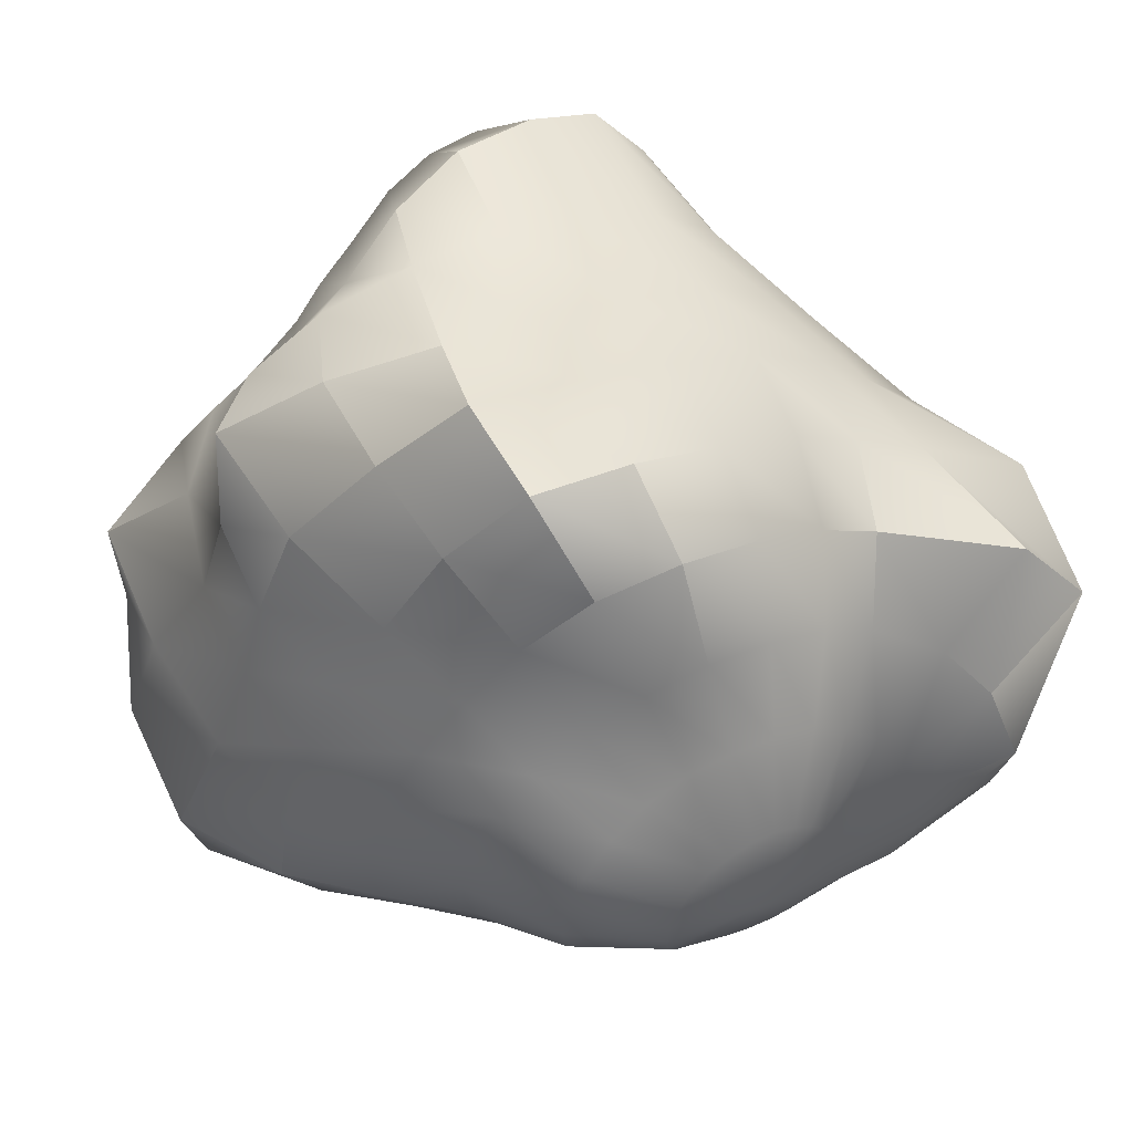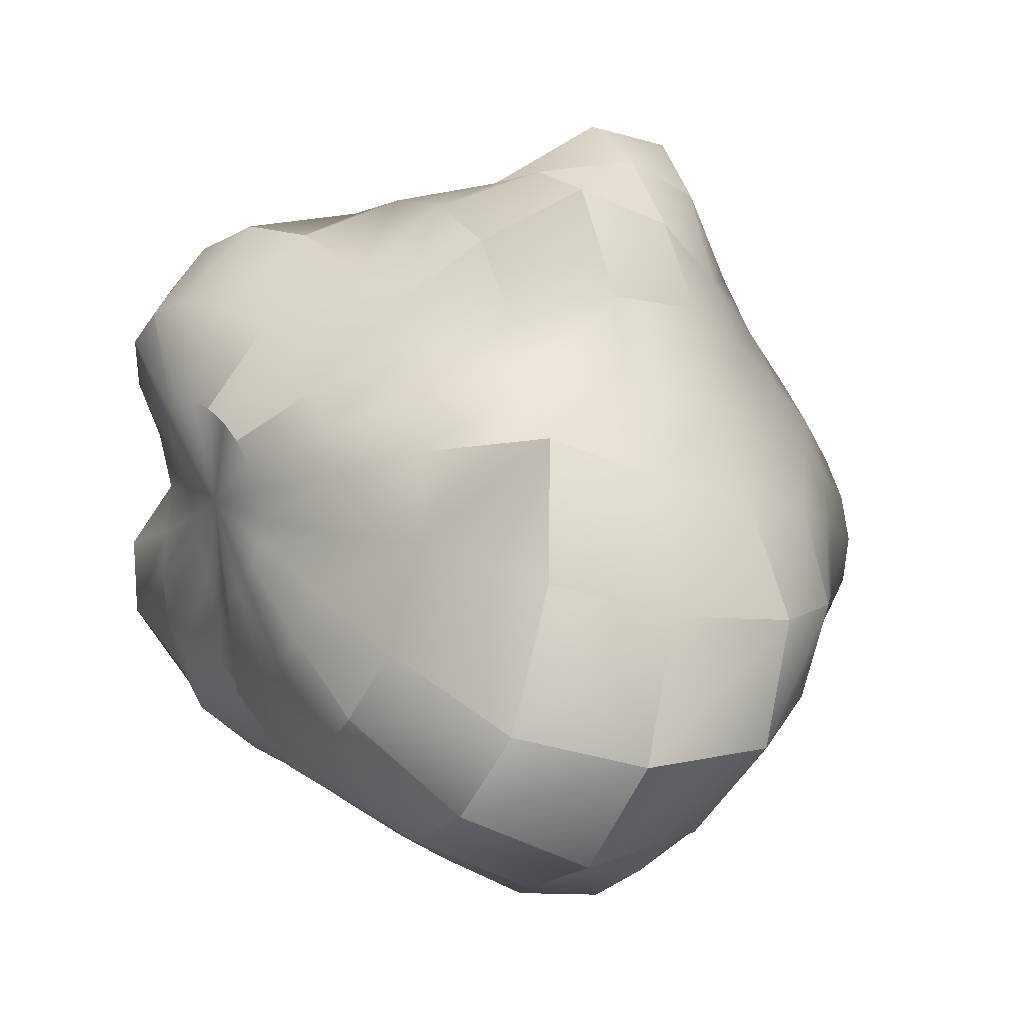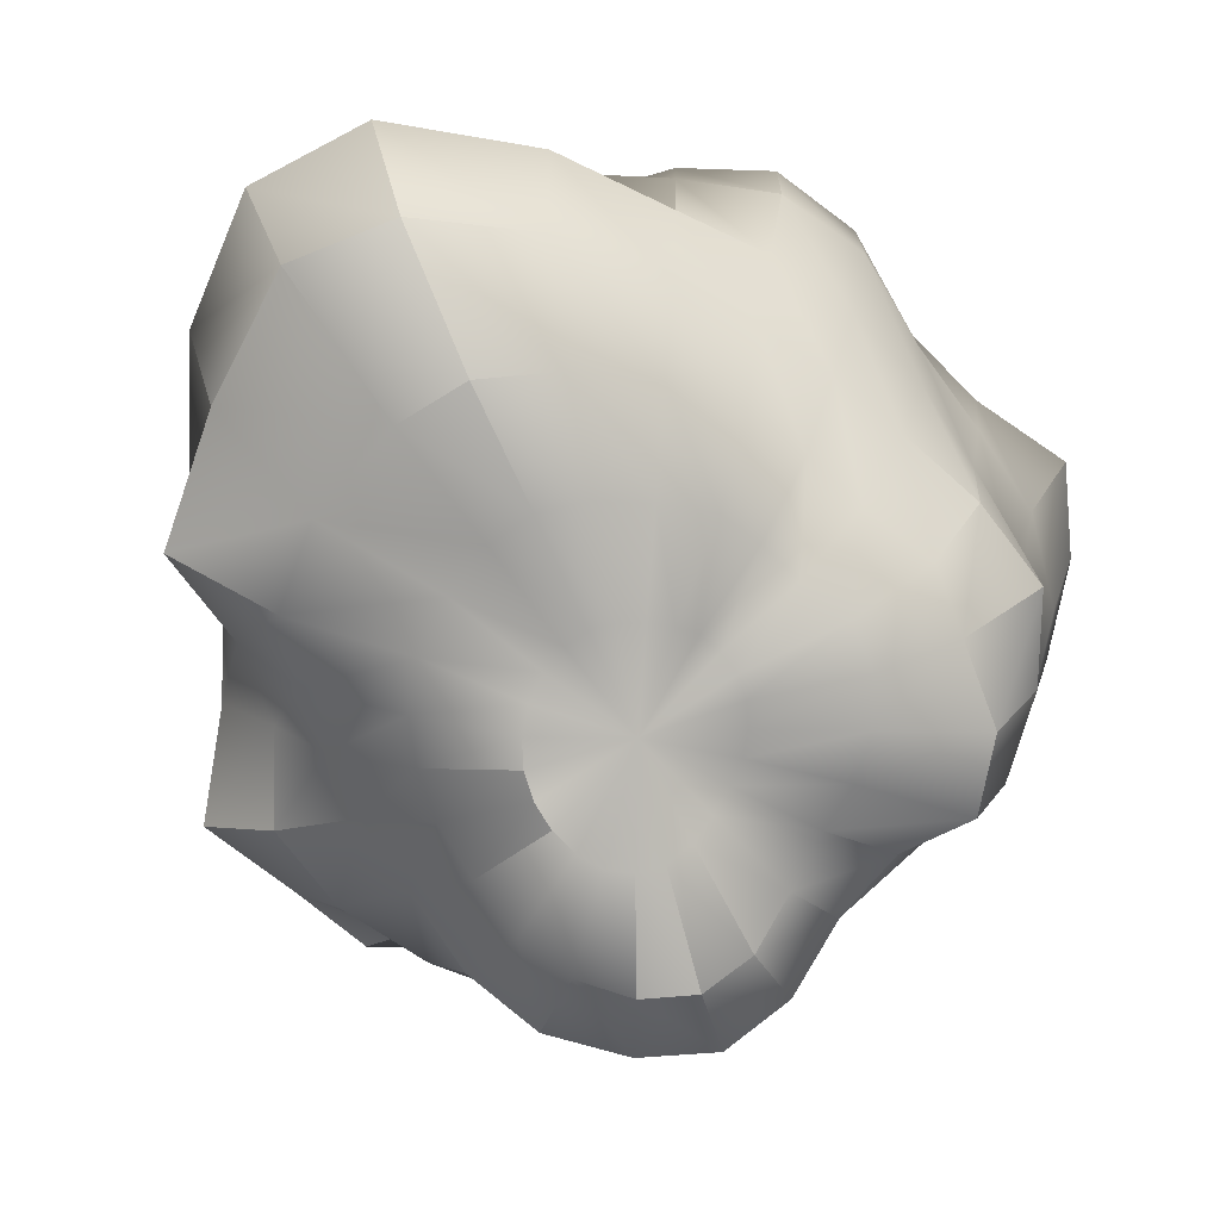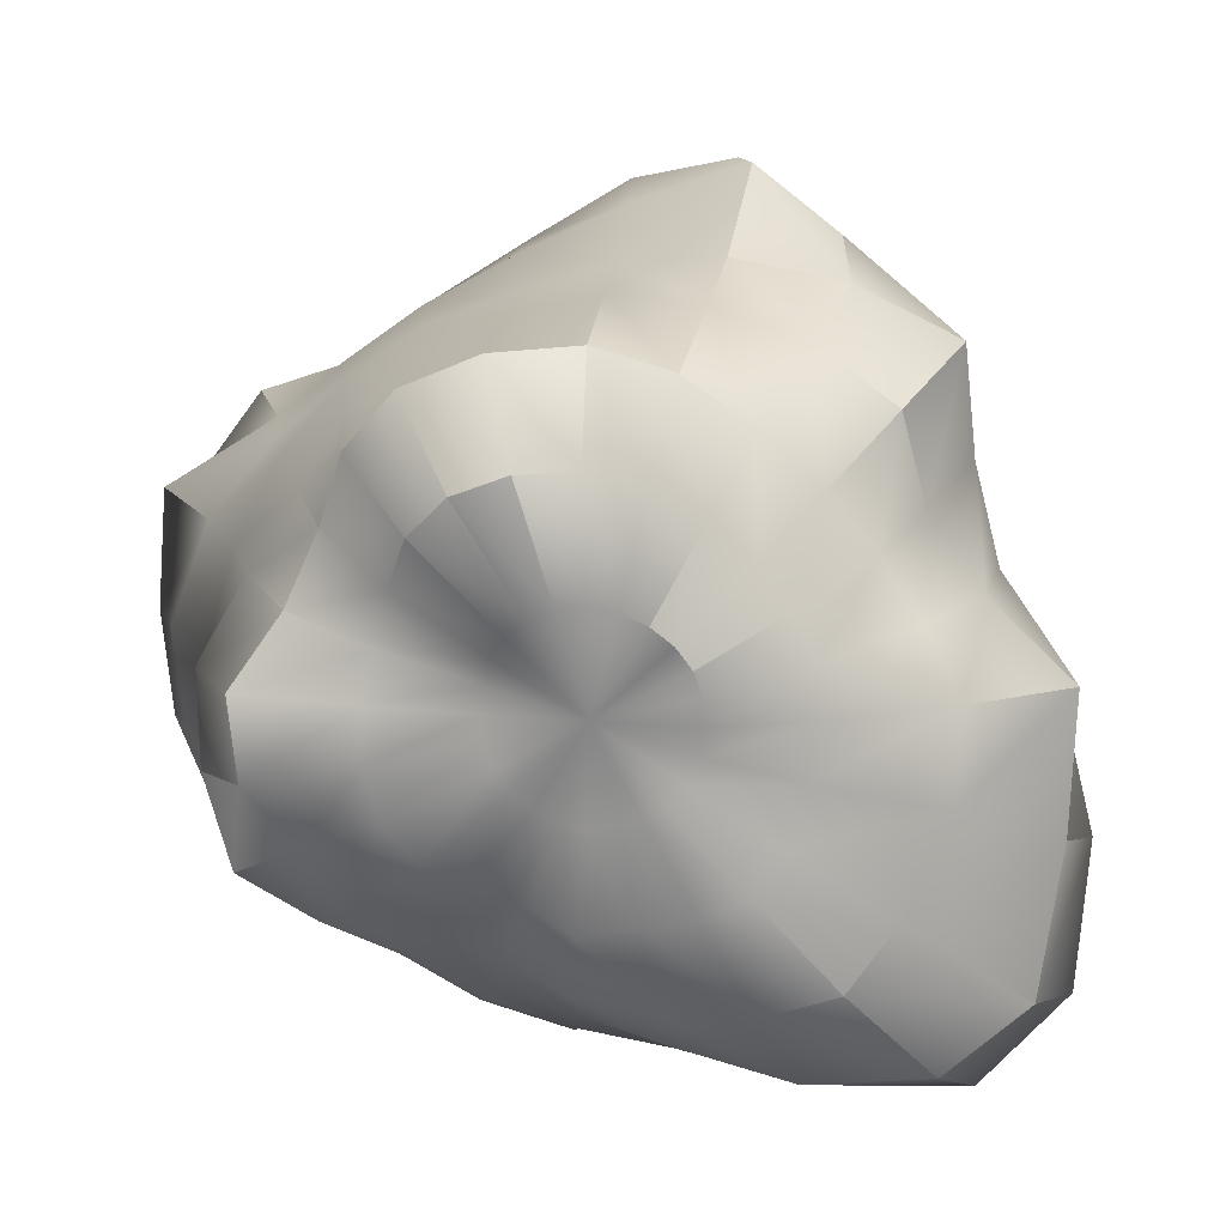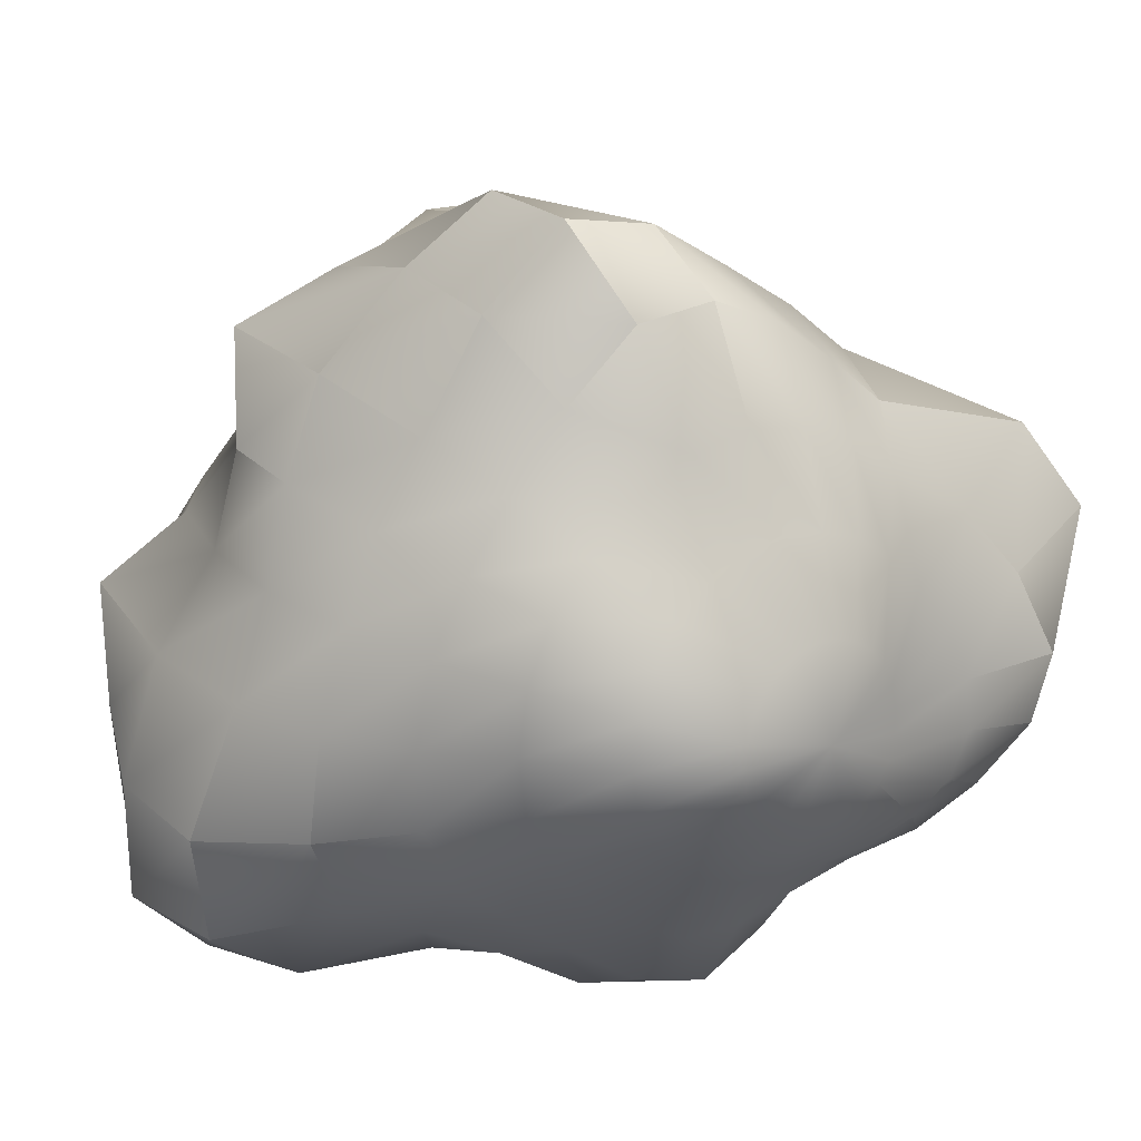
<metadata>
{"format":"obj","ext":"obj","renderer":"f3d","projection":"perspective","resolution":1024,"background":"white","views":[{"elev":60.7,"azim":154.5,"up":"+Z"},{"elev":-8.3,"azim":55.3,"up":"+Z"},{"elev":-71.4,"azim":160.9,"up":"+Y"},{"elev":-78.4,"azim":-2.6,"up":"+Y"},{"elev":24.7,"azim":145.7,"up":"+Z"}]}
</metadata>
<code>
o mesh
v -0.2426 -5.193 -0.21
v -0.2329 -4.957 -1.588
v -0.5459 -4.849 -1.564
v -0.865 -4.803 -1.414
v -1.149 -4.803 -1.219
v -1.36 -4.798 -0.9459
v -1.497 -4.822 -0.6196
v -1.555 -4.878 -0.2605
v -1.52 -4.94 0.09898
v -1.434 -5.099 0.4599
v -1.284 -5.353 0.7864
v -1.032 -5.575 1.053
v -0.704 -5.724 1.224
v -0.3367 -5.776 1.278
v 0.03829 -5.748 1.214
v 0.3946 -5.674 1.047
v 0.7023 -5.587 0.8072
v 0.934 -5.487 0.5077
v 1.075 -5.374 0.1602
v 1.121 -5.259 -0.2169
v 1.07 -5.127 -0.6019
v 0.9384 -5.076 -0.9662
v 0.7399 -5.087 -1.252
v 0.4563 -5.053 -1.434
v 0.1165 -4.989 -1.532
v -0.2886 -4.742 -3.011
v -0.9075 -4.456 -2.742
v -1.516 -4.379 -2.449
v -2.221 -4.638 -2.247
v -2.7 -4.695 -1.718
v -2.944 -4.659 -1.026
v -2.988 -4.609 -0.2933
v -2.853 -4.594 0.409
v -2.693 -4.891 1.18
v -2.466 -5.382 1.903
v -1.977 -5.711 2.457
v -1.258 -5.755 2.754
v -0.464 -5.632 2.807
v 0.299 -5.412 2.613
v 1.015 -5.119 2.192
v 1.647 -4.958 1.689
v 2.089 -4.882 1.133
v 2.395 -4.864 0.5272
v 2.511 -4.81 -0.178
v 2.405 -4.73 -0.99
v 2.164 -4.844 -1.778
v 1.786 -4.978 -2.372
v 1.185 -4.889 -2.714
v 0.4601 -4.703 -2.868
v -0.2748 -3.851 -4.089
v -1.169 -3.61 -3.726
v -2.043 -3.571 -3.336
v -3.051 -3.886 -3.047
v -3.708 -3.967 -2.278
v -4.438 -4.36 -1.409
v -4.619 -4.357 -0.2711
v -3.999 -3.848 0.6728
v -3.591 -3.909 1.714
v -3.305 -4.411 2.732
v -2.678 -4.747 3.541
v -1.661 -4.711 4.001
v -0.4686 -4.553 4.132
v 0.6324 -4.224 3.808
v 1.607 -3.842 3.147
v 2.466 -3.815 2.413
v 3.157 -3.943 1.686
v 3.717 -4.143 0.9021
v 4.229 -4.406 -0.00615
v 4.199 -4.457 -1.296
v 3.631 -4.542 -2.723
v 2.985 -4.793 -3.592
v 1.956 -4.585 -4.006
v 0.793 -4.195 -4.166
v -0.2083 -2.442 -4.792
v -1.325 -2.345 -4.49
v -2.398 -2.373 -4.078
v -3.569 -2.626 -3.624
v -4.641 -2.925 -2.937
v -5.081 -2.893 -1.637
v -5.18 -2.852 -0.3095
v -4.6 -2.519 0.836
v -3.999 -2.406 1.903
v -3.463 -2.611 2.951
v -2.618 -2.693 3.726
v -1.51 -2.674 4.207
v -0.2876 -2.786 4.564
v 0.9805 -2.813 4.485
v 2.329 -2.894 4.079
v 3.418 -2.906 3.33
v 3.83 -2.647 2.059
v 4.608 -2.885 1.053
v 5.777 -3.385 0.05743
v 5.763 -3.404 -1.911
v 5.464 -3.787 -3.925
v 4.318 -3.835 -4.938
v 2.623 -3.45 -5.24
v 0.986 -2.75 -5.05
v -0.2114 -1.135 -5.431
v -1.463 -1.109 -5.072
v -2.619 -1.135 -4.494
v -3.626 -1.184 -3.701
v -4.506 -1.21 -2.798
v -5.009 -1.178 -1.585
v -5.24 -1.185 -0.3378
v -4.921 -1.149 0.9381
v -4.387 -1.137 2.112
v -3.621 -1.139 3.114
v -2.622 -1.141 3.883
v -1.457 -1.142 4.371
v -0.1333 -1.166 4.81
v 1.255 -1.186 4.953
v 2.823 -1.48 4.718
v 4.286 -1.75 4.078
v 4.558 -1.341 2.504
v 4.972 -1.34 1.113
v 5.819 -1.58 -0.3181
v 6.369 -1.778 -2.285
v 6.214 -2.113 -4.308
v 5.013 -2.214 -5.609
v 2.855 -1.7 -5.878
v 1.106 -1.28 -5.603
v -0.2585 0.3302 -5.967
v -1.555 0.3002 -5.586
v -2.665 0.2229 -4.659
v -3.804 0.2335 -3.879
v -4.912 0.3185 -3.029
v -5.7 0.2601 -1.834
v -5.91 0.1867 -0.4281
v -5.436 0.1492 1.03
v -4.558 0.1603 2.189
v -3.715 0.1576 3.207
v -2.674 0.1757 4.018
v -1.448 0.2624 4.746
v 0.0005367 0.3906 5.484
v 1.585 0.4529 6.063
v 2.811 0.2662 5.188
v 3.995 0.004725 3.884
v 4.583 0.06696 2.493
v 4.95 0.1114 1.05
v 5.559 0.2175 -0.4099
v 6.378 0.2457 -2.215
v 6.083 0.04746 -3.974
v 4.641 -0.0847 -5.099
v 2.531 0.06592 -5.345
v 1.128 0.1988 -5.729
v -0.2603 1.825 -5.996
v -1.522 1.709 -5.602
v -2.623 1.552 -4.604
v -3.893 1.608 -3.962
v -5.477 1.951 -3.472
v -6.101 2.062 -2.153
v -6.333 2.02 -0.6172
v -6.272 1.843 1.154
v -4.681 1.527 2.263
v -3.612 1.456 3.104
v -2.599 1.511 3.969
v -1.371 1.67 4.801
v 0.01366 1.896 5.698
v 1.463 1.958 6.044
v 2.537 1.678 4.893
v 3.34 1.468 3.322
v 4.019 1.422 2.159
v 4.581 1.488 0.952
v 5.113 1.658 -0.3763
v 5.41 1.832 -1.819
v 4.874 1.763 -3.115
v 3.539 1.51 -3.974
v 2.276 1.509 -4.777
v 1.052 1.712 -5.611
v -0.201 3.045 -5.303
v -1.347 2.877 -4.907
v -2.384 2.717 -4.144
v -3.39 2.835 -3.526
v -4.934 3.291 -3.114
v -5.74 3.687 -2.072
v -5.666 3.706 -0.5377
v -6.067 3.924 0.9691
v -5.148 3.581 2.332
v -3.291 2.675 2.777
v -2.376 2.729 3.58
v -1.317 2.894 4.375
v -0.09622 3.073 4.971
v 1.095 3.042 4.878
v 1.99 2.766 3.838
v 2.768 2.638 2.798
v 3.427 2.614 1.814
v 4.019 2.681 0.8111
v 4.341 2.792 -0.3434
v 4.312 2.872 -1.501
v 3.79 2.825 -2.537
v 2.908 2.695 -3.381
v 1.976 2.746 -4.174
v 0.9381 2.947 -4.934
v -0.196 3.815 -3.977
v -1.121 3.769 -3.806
v -2.037 3.941 -3.475
v -2.898 4.359 -3.075
v -3.665 4.706 -2.419
v -4.308 5.038 -1.505
v -4.486 5.18 -0.4136
v -4.25 4.63 0.6554
v -3.656 4.169 1.561
v -2.722 3.718 2.208
v -1.963 3.71 2.784
v -1.106 3.752 3.219
v -0.1722 3.787 3.429
v 0.7265 3.767 3.268
v 1.555 3.704 2.786
v 2.297 3.696 2.198
v 2.861 3.698 1.467
v 3.22 3.701 0.6098
v 3.379 3.734 -0.3148
v 3.291 3.759 -1.238
v 2.912 3.739 -2.085
v 2.308 3.703 -2.807
v 1.573 3.727 -3.408
v 0.7338 3.813 -3.881
v -0.2057 4.623 -2.82
v -0.8752 4.76 -2.768
v -1.522 4.966 -2.581
v -2.097 5.155 -2.249
v -2.567 5.324 -1.748
v -2.857 5.356 -1.062
v -2.887 5.212 -0.355
v -2.73 4.944 0.3412
v -2.395 4.701 0.9511
v -1.949 4.573 1.453
v -1.439 4.534 1.851
v -0.8283 4.529 2.083
v -0.1906 4.533 2.182
v 0.4489 4.533 2.113
v 1.067 4.578 1.875
v 1.634 4.708 1.522
v 2.075 4.837 1.03
v 2.344 4.901 0.4029
v 2.452 4.943 -0.29
v 2.348 4.894 -0.9566
v 2.029 4.74 -1.556
v 1.59 4.634 -2.069
v 1.064 4.594 -2.467
v 0.4525 4.579 -2.721
v -0.1634 5.504 -1.615
v -0.5148 5.524 -1.585
v -0.842 5.536 -1.469
v -1.119 5.523 -1.268
v -1.325 5.481 -0.9912
v -1.447 5.422 -0.6554
v -1.481 5.382 -0.2944
v -1.42 5.352 0.04848
v -1.287 5.332 0.3625
v -1.08 5.318 0.6258
v -0.8124 5.308 0.8274
v -0.4994 5.311 0.9576
v -0.159 5.331 1.002
v 0.1833 5.367 0.9578
v 0.504 5.412 0.8296
v 0.7872 5.472 0.6301
v 1.013 5.537 0.3684
v 1.167 5.604 0.05314
v 1.231 5.648 -0.2921
v 1.183 5.636 -0.6337
v 1.029 5.576 -0.9454
v 0.7953 5.513 -1.211
v 0.5106 5.484 -1.419
v 0.1864 5.488 -1.557
v -0.1261 5.741 -0.2907
g Default
f 2 1 3
f 3 1 4
f 4 1 5
f 5 1 6
f 6 1 7
f 7 1 8
f 8 1 9
f 9 1 10
f 10 1 11
f 11 1 12
f 12 1 13
f 13 1 14
f 14 1 15
f 15 1 16
f 16 1 17
f 17 1 18
f 18 1 19
f 19 1 20
f 20 1 21
f 21 1 22
f 22 1 23
f 23 1 24
f 24 1 25
f 25 1 2
f 26 2 3 27
f 27 3 4 28
f 28 4 5 29
f 29 5 6 30
f 30 6 7 31
f 31 7 8 32
f 32 8 9 33
f 33 9 10 34
f 34 10 11 35
f 35 11 12 36
f 36 12 13 37
f 37 13 14 38
f 38 14 15 39
f 39 15 16 40
f 40 16 17 41
f 41 17 18 42
f 42 18 19 43
f 43 19 20 44
f 44 20 21 45
f 45 21 22 46
f 46 22 23 47
f 47 23 24 48
f 48 24 25 49
f 49 25 2 26
f 50 26 27 51
f 51 27 28 52
f 52 28 29 53
f 53 29 30 54
f 54 30 31 55
f 55 31 32 56
f 56 32 33 57
f 57 33 34 58
f 58 34 35 59
f 59 35 36 60
f 60 36 37 61
f 61 37 38 62
f 62 38 39 63
f 63 39 40 64
f 64 40 41 65
f 65 41 42 66
f 66 42 43 67
f 67 43 44 68
f 68 44 45 69
f 69 45 46 70
f 70 46 47 71
f 71 47 48 72
f 72 48 49 73
f 73 49 26 50
f 74 50 51 75
f 75 51 52 76
f 76 52 53 77
f 77 53 54 78
f 78 54 55 79
f 79 55 56 80
f 80 56 57 81
f 81 57 58 82
f 82 58 59 83
f 83 59 60 84
f 84 60 61 85
f 85 61 62 86
f 86 62 63 87
f 87 63 64 88
f 88 64 65 89
f 89 65 66 90
f 90 66 67 91
f 91 67 68 92
f 92 68 69 93
f 93 69 70 94
f 94 70 71 95
f 95 71 72 96
f 96 72 73 97
f 97 73 50 74
f 98 74 75 99
f 99 75 76 100
f 100 76 77 101
f 101 77 78 102
f 102 78 79 103
f 103 79 80 104
f 104 80 81 105
f 105 81 82 106
f 106 82 83 107
f 107 83 84 108
f 108 84 85 109
f 109 85 86 110
f 110 86 87 111
f 111 87 88 112
f 112 88 89 113
f 113 89 90 114
f 114 90 91 115
f 115 91 92 116
f 116 92 93 117
f 117 93 94 118
f 118 94 95 119
f 119 95 96 120
f 120 96 97 121
f 121 97 74 98
f 122 98 99 123
f 123 99 100 124
f 124 100 101 125
f 125 101 102 126
f 126 102 103 127
f 127 103 104 128
f 128 104 105 129
f 129 105 106 130
f 130 106 107 131
f 131 107 108 132
f 132 108 109 133
f 133 109 110 134
f 134 110 111 135
f 135 111 112 136
f 136 112 113 137
f 137 113 114 138
f 138 114 115 139
f 139 115 116 140
f 140 116 117 141
f 141 117 118 142
f 142 118 119 143
f 143 119 120 144
f 144 120 121 145
f 145 121 98 122
f 146 122 123 147
f 147 123 124 148
f 148 124 125 149
f 149 125 126 150
f 150 126 127 151
f 151 127 128 152
f 152 128 129 153
f 153 129 130 154
f 154 130 131 155
f 155 131 132 156
f 156 132 133 157
f 157 133 134 158
f 158 134 135 159
f 159 135 136 160
f 160 136 137 161
f 161 137 138 162
f 162 138 139 163
f 163 139 140 164
f 164 140 141 165
f 165 141 142 166
f 166 142 143 167
f 167 143 144 168
f 168 144 145 169
f 169 145 122 146
f 170 146 147 171
f 171 147 148 172
f 172 148 149 173
f 173 149 150 174
f 174 150 151 175
f 175 151 152 176
f 176 152 153 177
f 177 153 154 178
f 178 154 155 179
f 179 155 156 180
f 180 156 157 181
f 181 157 158 182
f 182 158 159 183
f 183 159 160 184
f 184 160 161 185
f 185 161 162 186
f 186 162 163 187
f 187 163 164 188
f 188 164 165 189
f 189 165 166 190
f 190 166 167 191
f 191 167 168 192
f 192 168 169 193
f 193 169 146 170
f 194 170 171 195
f 195 171 172 196
f 196 172 173 197
f 197 173 174 198
f 198 174 175 199
f 199 175 176 200
f 200 176 177 201
f 201 177 178 202
f 202 178 179 203
f 203 179 180 204
f 204 180 181 205
f 205 181 182 206
f 206 182 183 207
f 207 183 184 208
f 208 184 185 209
f 209 185 186 210
f 210 186 187 211
f 211 187 188 212
f 212 188 189 213
f 213 189 190 214
f 214 190 191 215
f 215 191 192 216
f 216 192 193 217
f 217 193 170 194
f 218 194 195 219
f 219 195 196 220
f 220 196 197 221
f 221 197 198 222
f 222 198 199 223
f 223 199 200 224
f 224 200 201 225
f 225 201 202 226
f 226 202 203 227
f 227 203 204 228
f 228 204 205 229
f 229 205 206 230
f 230 206 207 231
f 231 207 208 232
f 232 208 209 233
f 233 209 210 234
f 234 210 211 235
f 235 211 212 236
f 236 212 213 237
f 237 213 214 238
f 238 214 215 239
f 239 215 216 240
f 240 216 217 241
f 241 217 194 218
f 242 218 219 243
f 243 219 220 244
f 244 220 221 245
f 245 221 222 246
f 246 222 223 247
f 247 223 224 248
f 248 224 225 249
f 249 225 226 250
f 250 226 227 251
f 251 227 228 252
f 252 228 229 253
f 253 229 230 254
f 254 230 231 255
f 255 231 232 256
f 256 232 233 257
f 257 233 234 258
f 258 234 235 259
f 259 235 236 260
f 260 236 237 261
f 261 237 238 262
f 262 238 239 263
f 263 239 240 264
f 264 240 241 265
f 265 241 218 242
f 242 243 266
f 243 244 266
f 244 245 266
f 245 246 266
f 246 247 266
f 247 248 266
f 248 249 266
f 249 250 266
f 250 251 266
f 251 252 266
f 252 253 266
f 253 254 266
f 254 255 266
f 255 256 266
f 256 257 266
f 257 258 266
f 258 259 266
f 259 260 266
f 260 261 266
f 261 262 266
f 262 263 266
f 263 264 266
f 264 265 266
f 265 242 266

</code>
